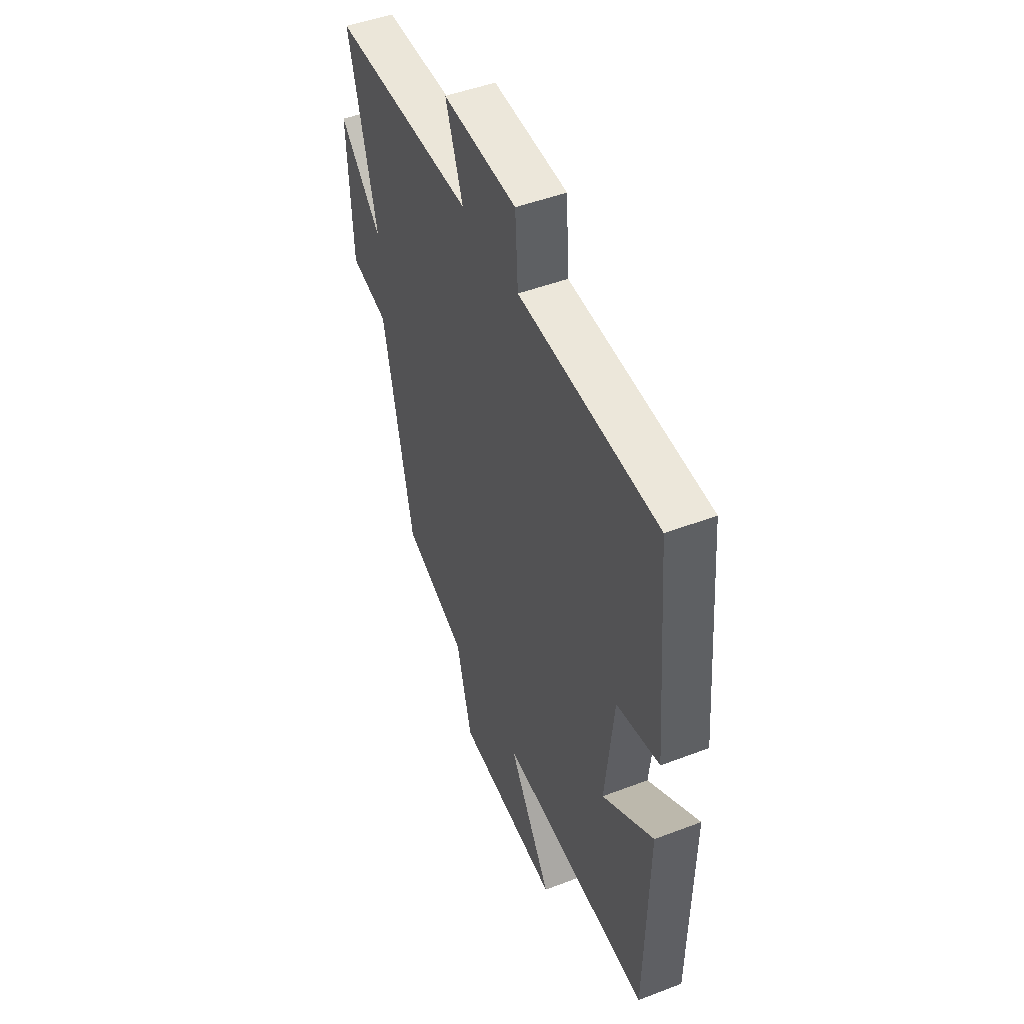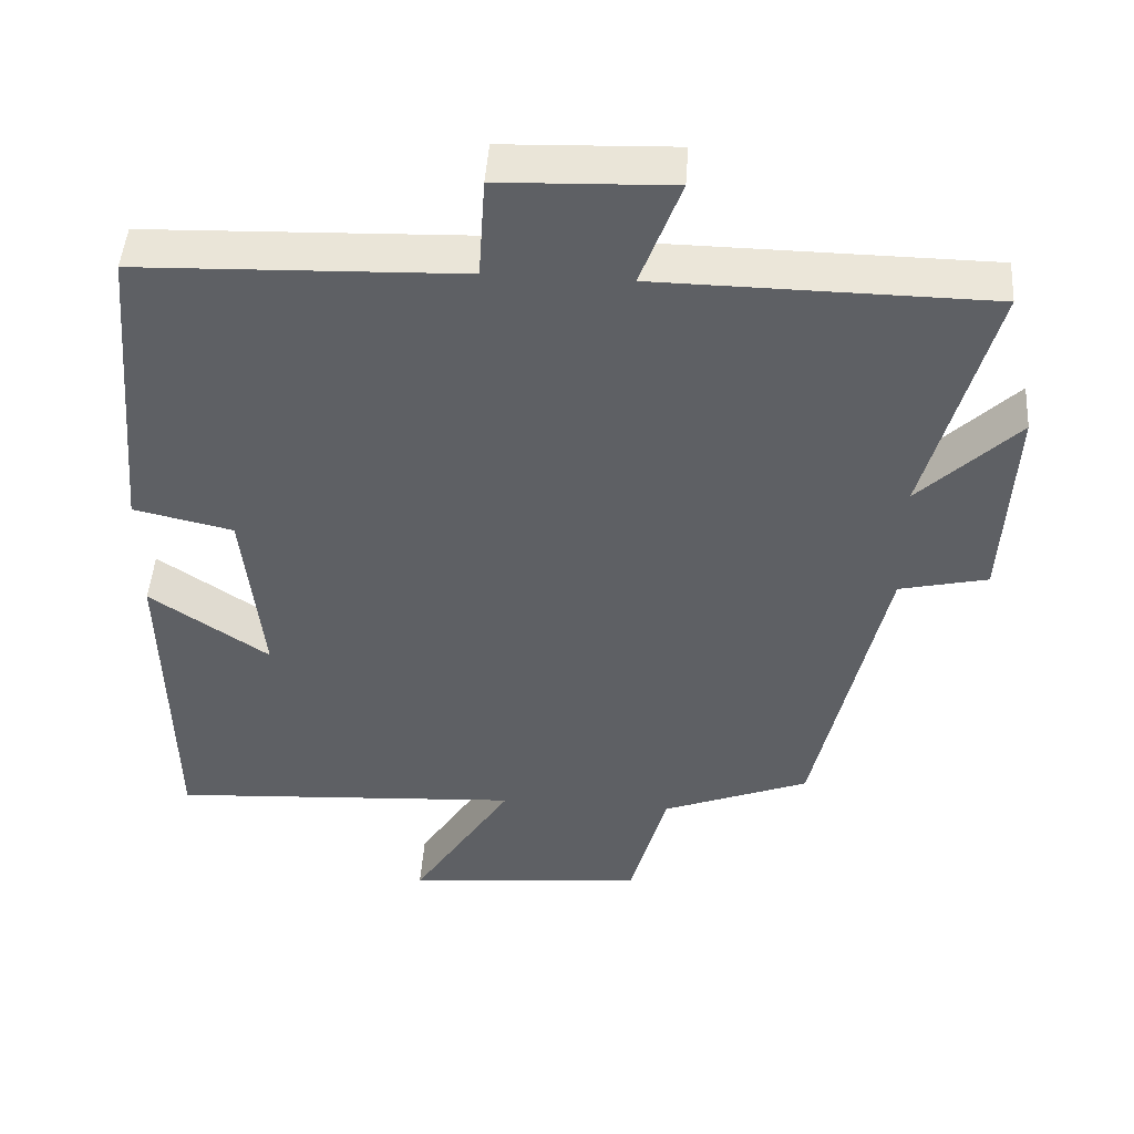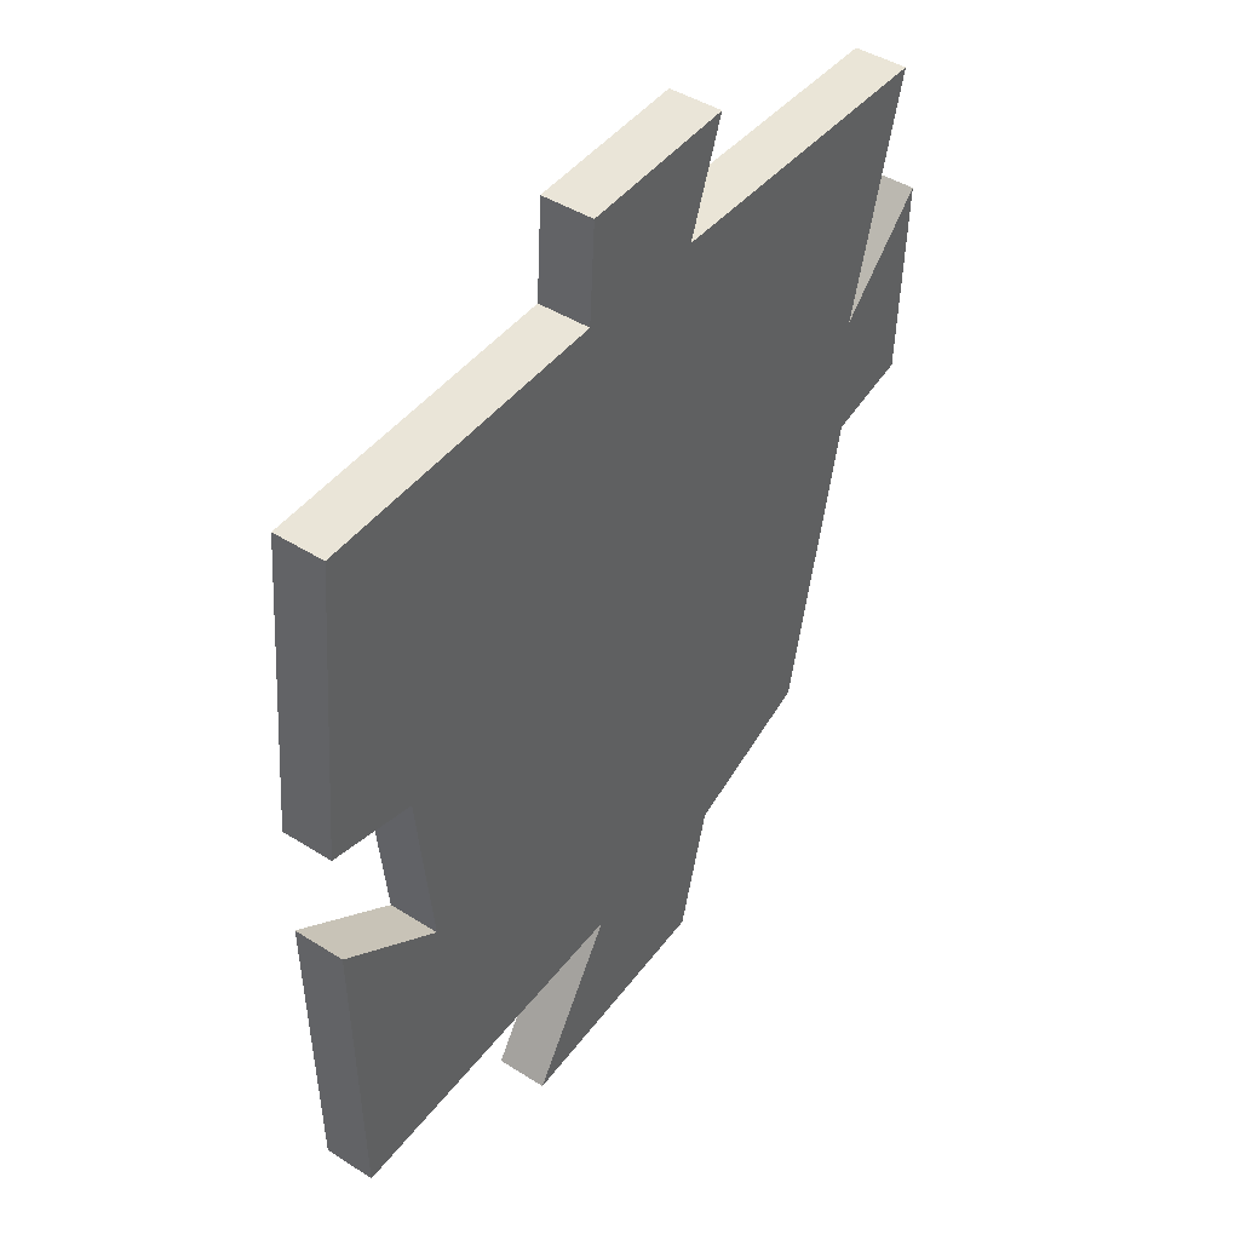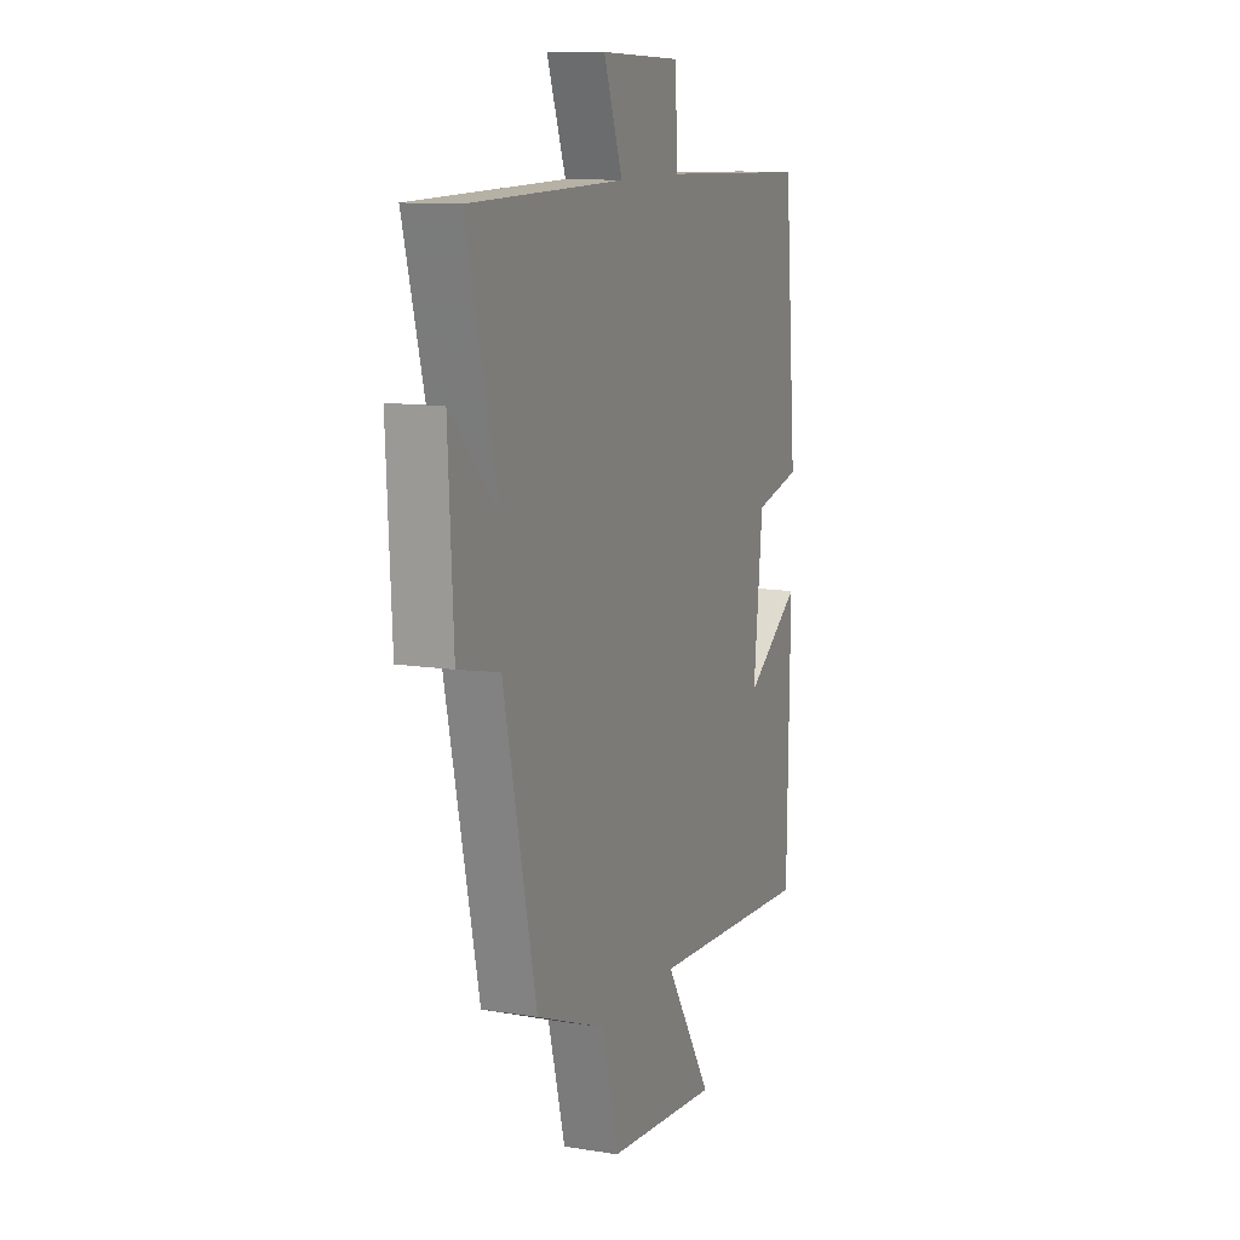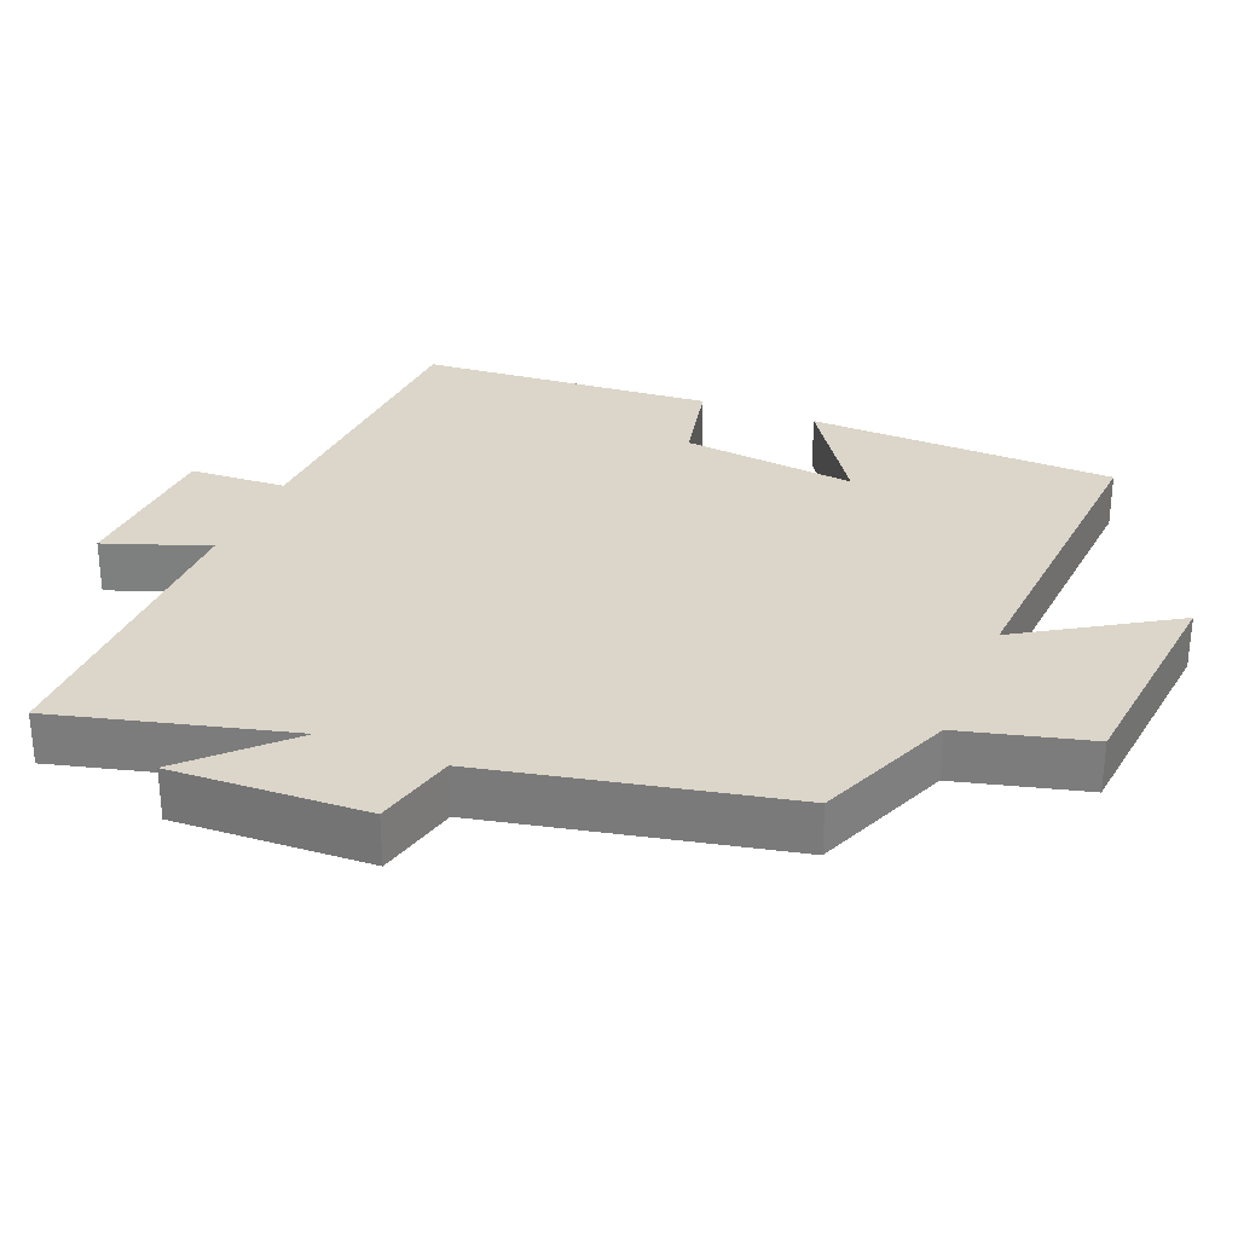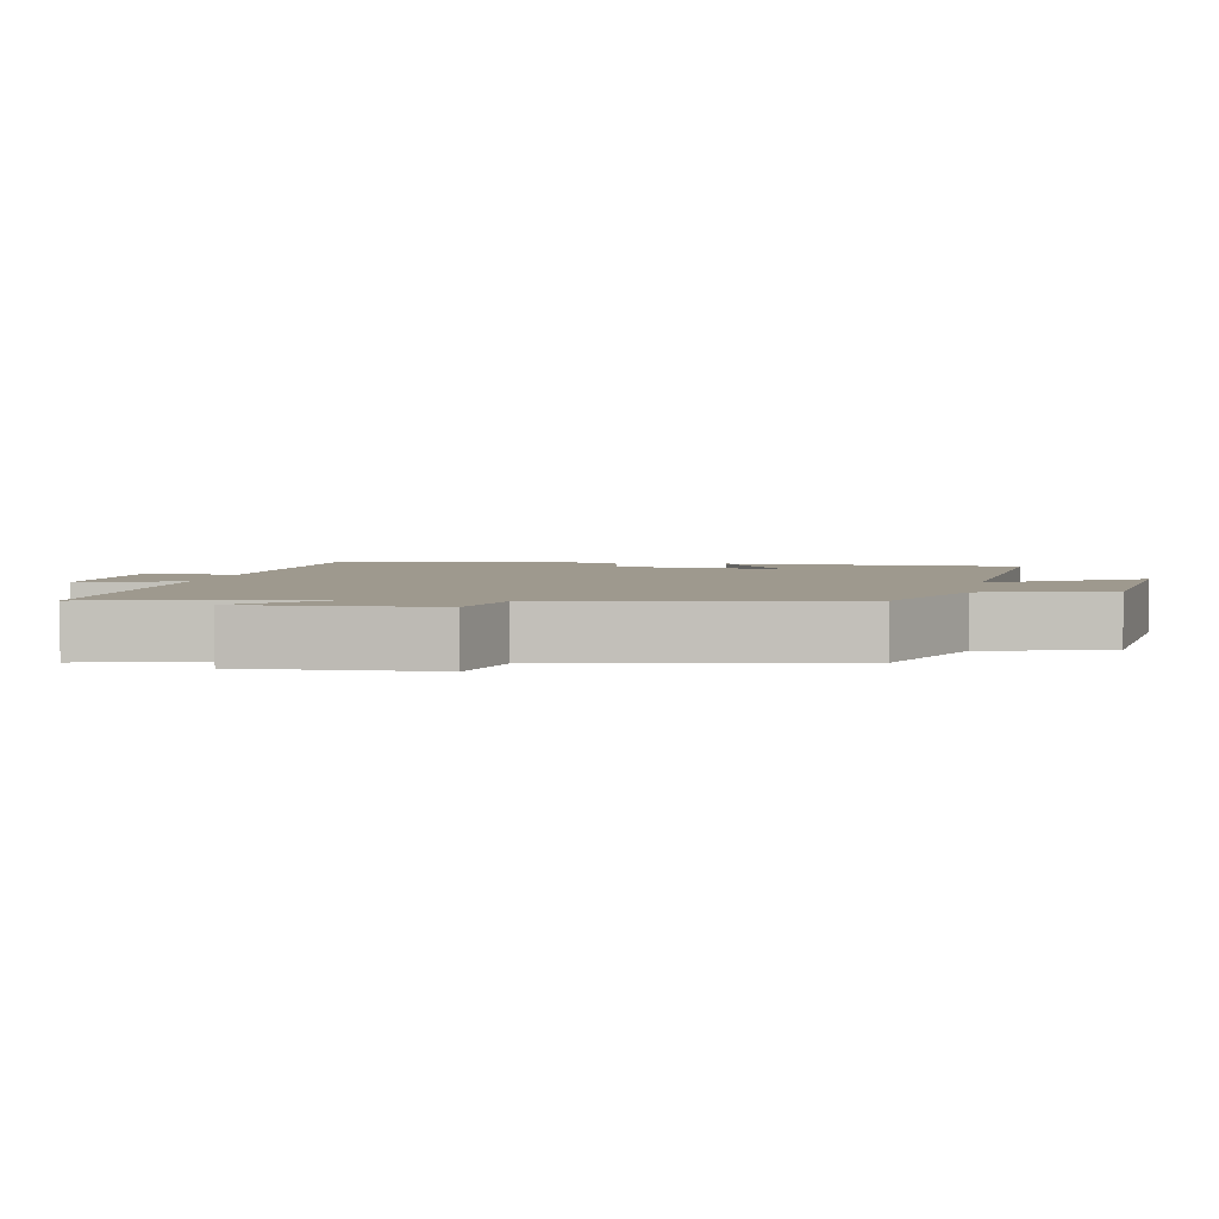
<metadata>
{"format":"obj","ext":"obj","renderer":"f3d","projection":"perspective","resolution":1024,"background":"white","views":[{"elev":48.0,"azim":-113.2,"up":"+Z"},{"elev":47.0,"azim":3.9,"up":"+Z"},{"elev":44.5,"azim":-53.5,"up":"+Z"},{"elev":11.4,"azim":111.5,"up":"+Z"},{"elev":30.1,"azim":112.7,"up":"+Y"},{"elev":3.5,"azim":101.4,"up":"+Y"}]}
</metadata>
<code>
v -0.464 0.07 0.486
v -0.035 0.07 0.5
v -0.026 0.07 0.636
v 0.202 0.07 0.644
v 0.149 0.07 0.5
v 0.588 0.07 0.494
v 0.5 0.07 0.166
v 0.631 0.07 0.295
v 0.617 0.07 0.021
v 0.5 0.07 -0.006
v 0.408 0.07 -0.423
v 0.212 0.07 -0.5
v 0.164 0.07 -0.68
v -0.156 0.07 -0.71
v -0.022 0.07 -0.5
v -0.492 0.07 -0.528
v -0.5 0.07 -0.095
v -0.342 0.07 -0.203
v -0.368 0.07 0.043
v -0.5 0.07 0.073
v -0.464 0 0.486
v -0.035 0 0.5
v -0.026 0 0.636
v 0.202 0 0.644
v 0.149 0 0.5
v 0.588 0 0.494
v 0.5 0 0.166
v 0.631 0 0.295
v 0.617 0 0.021
v 0.5 0 -0.006
v 0.408 0 -0.423
v 0.212 0 -0.5
v 0.164 0 -0.68
v -0.156 0 -0.71
v -0.022 0 -0.5
v -0.492 0 -0.528
v -0.5 0 -0.095
v -0.342 0 -0.203
v -0.368 0 0.043
v -0.5 0 0.073
f 19 20 1 2
f 18 19 2
f 15 16 17 18
f 15 18 2
f 12 13 14 15
f 10 11 12 15
f 10 15 2 3
f 7 8 9 10
f 7 10 3
f 5 6 7
f 5 7 3
f 3 4 5
f 22 21 40 39
f 22 39 38
f 38 37 36 35
f 22 38 35
f 35 34 33 32
f 35 32 31 30
f 23 22 35 30
f 30 29 28 27
f 23 30 27
f 27 26 25
f 23 27 25
f 25 24 23
f 1 21 22 2
f 2 22 23 3
f 3 23 24 4
f 4 24 25 5
f 5 25 26 6
f 6 26 27 7
f 7 27 28 8
f 8 28 29 9
f 9 29 30 10
f 10 30 31 11
f 11 31 32 12
f 12 32 33 13
f 13 33 34 14
f 14 34 35 15
f 15 35 36 16
f 16 36 37 17
f 17 37 38 18
f 18 38 39 19
f 19 39 40 20
f 20 40 21 1

</code>
